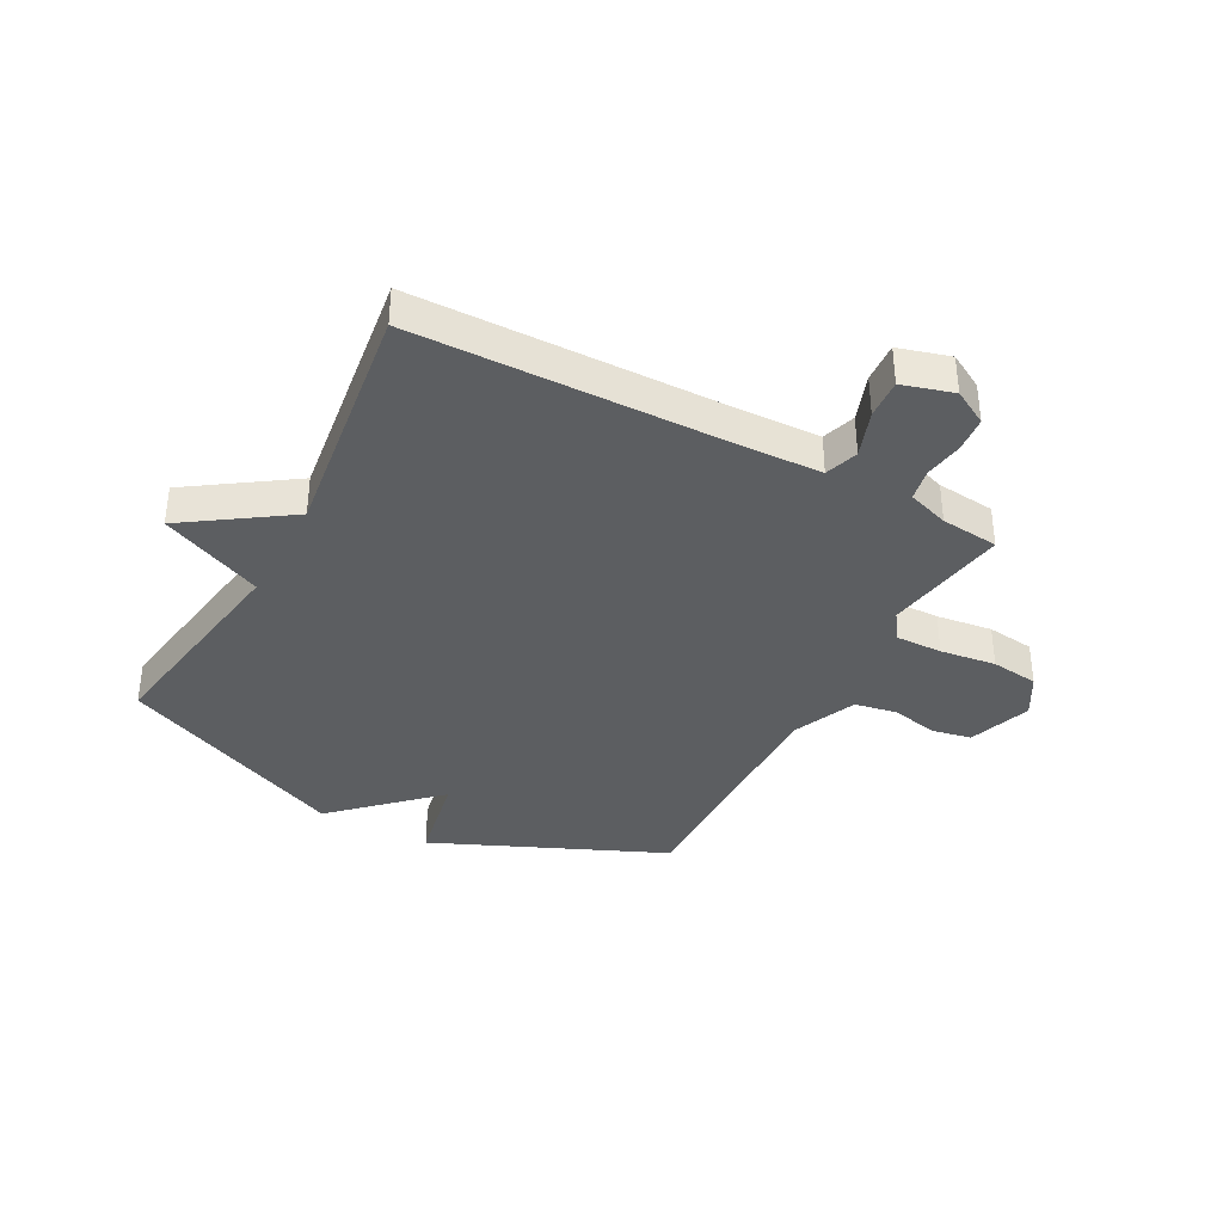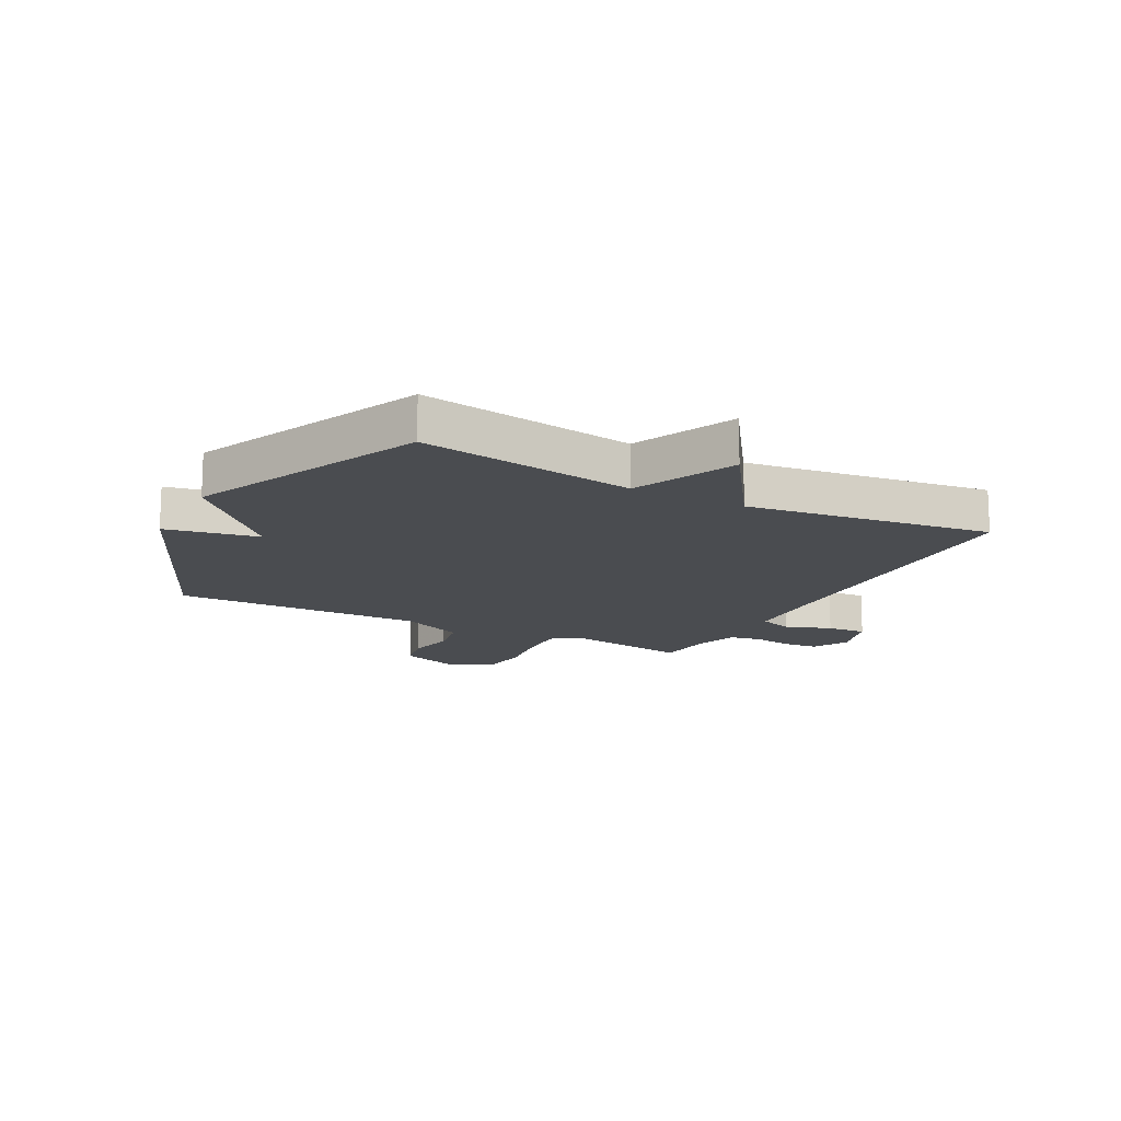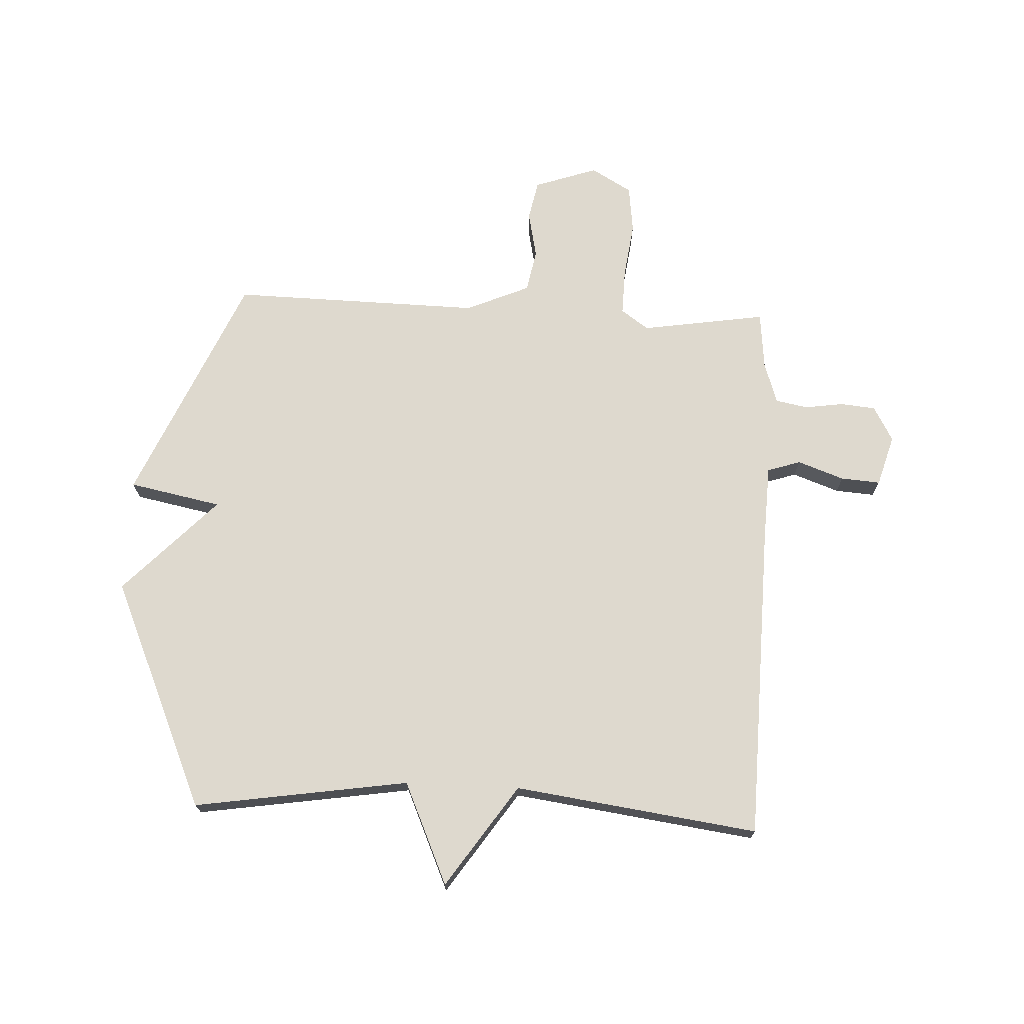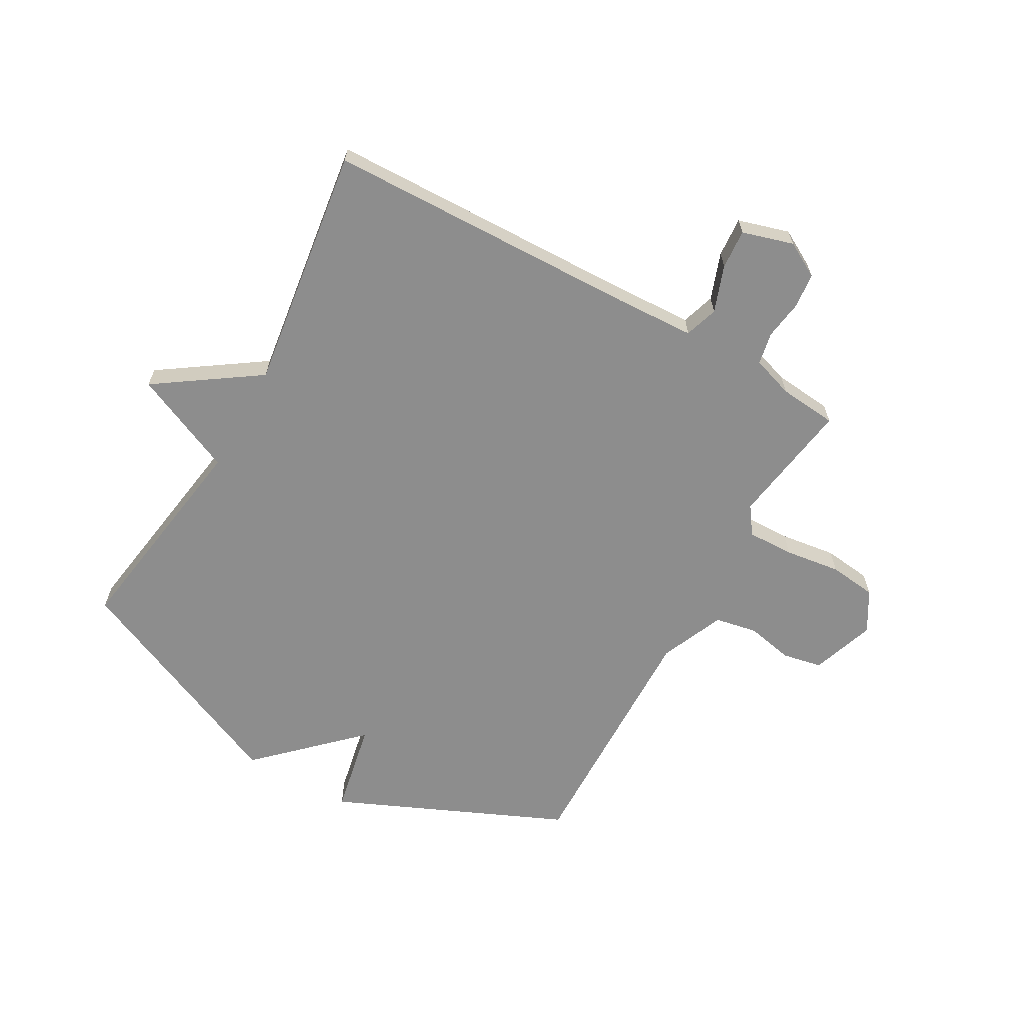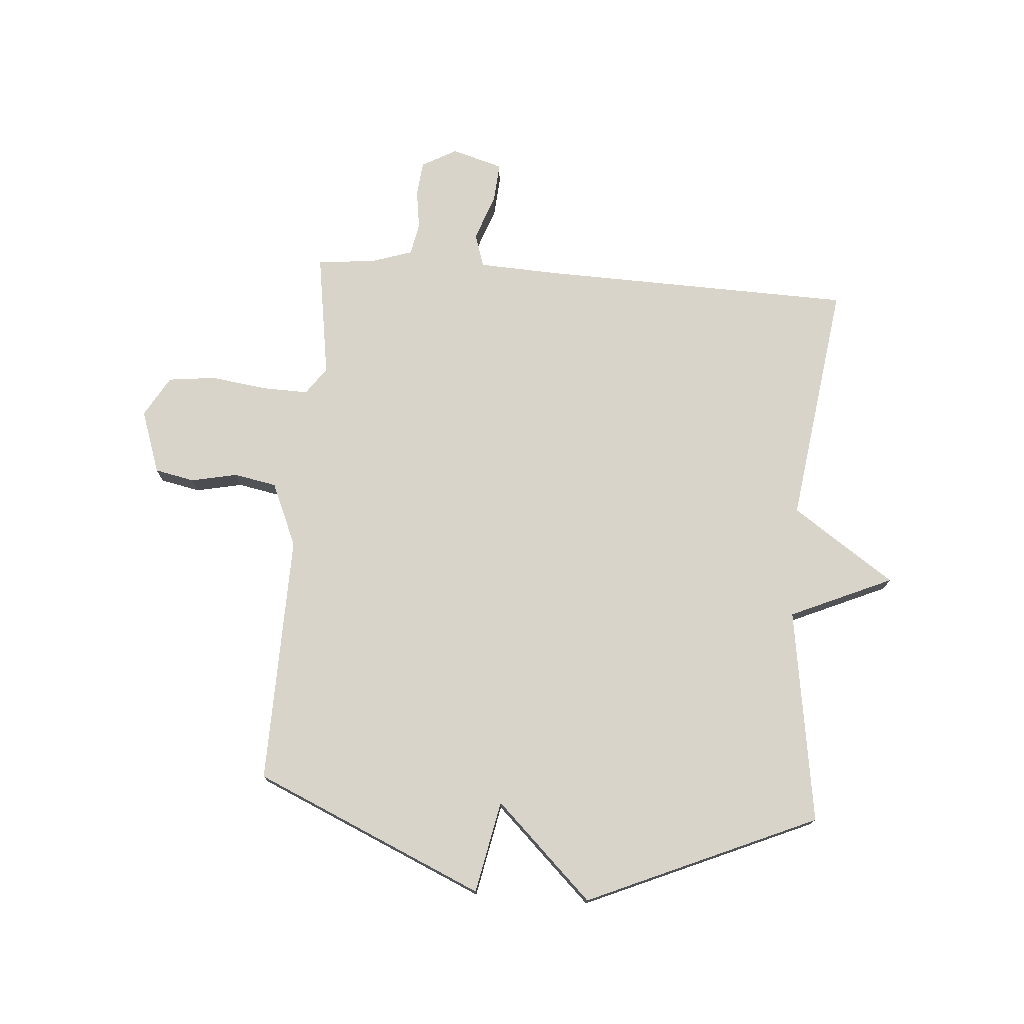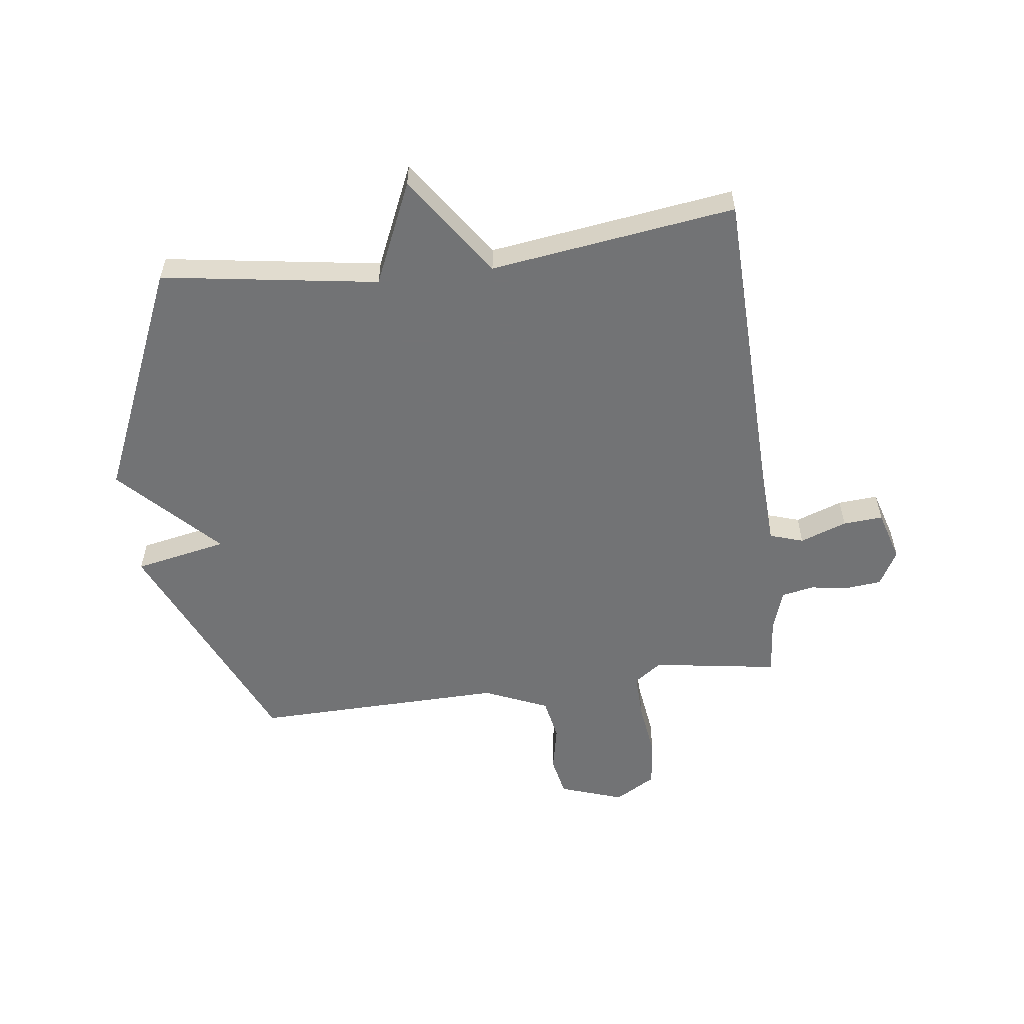
<metadata>
{"format":"obj","ext":"obj","renderer":"f3d","projection":"perspective","resolution":1024,"background":"white","views":[{"elev":-37.3,"azim":61.7,"up":"+Y"},{"elev":-14.9,"azim":-27.9,"up":"+Y"},{"elev":71.4,"azim":2.7,"up":"+Y"},{"elev":-64.6,"azim":60.7,"up":"+Y"},{"elev":75.1,"azim":-85.5,"up":"+Y"},{"elev":-55.9,"azim":7.5,"up":"+Y"}]}
</metadata>
<code>
v -0.5 0.07 0.5
v -0.125 0.07 0.442
v -0.046 0.07 0.62
v 0.075 0.07 0.442
v 0.5 0.07 0.5
v 0.513 0.07 -0.047
v 0.519 0.07 -0.185
v 0.577 0.07 -0.204
v 0.658 0.07 -0.175
v 0.727 0.07 -0.17
v 0.753 0.07 -0.259
v 0.719 0.07 -0.32
v 0.658 0.07 -0.326
v 0.59 0.07 -0.316
v 0.534 0.07 -0.327
v 0.51 0.07 -0.399
v 0.5 0.07 -0.5
v 0.282 0.07 -0.466
v 0.234 0.07 -0.5
v 0.236 0.07 -0.581
v 0.249 0.07 -0.678
v 0.239 0.07 -0.761
v 0.168 0.07 -0.802
v 0.058 0.07 -0.764
v 0.044 0.07 -0.695
v 0.061 0.07 -0.614
v 0.047 0.07 -0.54
v -0.064 0.07 -0.492
v -0.5 0.07 -0.5
v -0.675 0.07 -0.1
v -0.514 0.07 -0.068
v -0.675 0.07 0.1
v -0.5 0 0.5
v -0.125 0 0.442
v -0.046 0 0.62
v 0.075 0 0.442
v 0.5 0 0.5
v 0.513 0 -0.047
v 0.519 0 -0.185
v 0.577 0 -0.204
v 0.658 0 -0.175
v 0.727 0 -0.17
v 0.753 0 -0.259
v 0.719 0 -0.32
v 0.658 0 -0.326
v 0.59 0 -0.316
v 0.534 0 -0.327
v 0.51 0 -0.399
v 0.5 0 -0.5
v 0.282 0 -0.466
v 0.234 0 -0.5
v 0.236 0 -0.581
v 0.249 0 -0.678
v 0.239 0 -0.761
v 0.168 0 -0.802
v 0.058 0 -0.764
v 0.044 0 -0.695
v 0.061 0 -0.614
v 0.047 0 -0.54
v -0.064 0 -0.492
v -0.5 0 -0.5
v -0.675 0 -0.1
v -0.514 0 -0.068
v -0.675 0 0.1
f 31 32 1 2
f 28 29 30 31
f 27 28 31 2
f 2 3 4
f 27 2 4
f 26 27 4
f 24 25 26
f 23 24 26
f 22 23 26
f 21 22 26
f 20 21 26
f 19 20 26 4
f 4 5 6
f 19 4 6
f 18 19 6
f 18 6 7
f 17 18 7
f 16 17 7
f 15 16 7
f 14 15 7 8
f 12 13 14
f 11 12 14
f 10 11 14
f 9 10 14
f 8 9 14
f 34 33 64 63
f 63 62 61 60
f 34 63 60 59
f 36 35 34
f 36 34 59
f 36 59 58
f 58 57 56
f 58 56 55
f 58 55 54
f 58 54 53
f 58 53 52
f 36 58 52 51
f 38 37 36
f 38 36 51
f 38 51 50
f 39 38 50
f 39 50 49
f 39 49 48
f 39 48 47
f 40 39 47 46
f 46 45 44
f 46 44 43
f 46 43 42
f 46 42 41
f 46 41 40
f 1 33 34 2
f 2 34 35 3
f 3 35 36 4
f 4 36 37 5
f 5 37 38 6
f 6 38 39 7
f 7 39 40 8
f 8 40 41 9
f 9 41 42 10
f 10 42 43 11
f 11 43 44 12
f 12 44 45 13
f 13 45 46 14
f 14 46 47 15
f 15 47 48 16
f 16 48 49 17
f 17 49 50 18
f 18 50 51 19
f 19 51 52 20
f 20 52 53 21
f 21 53 54 22
f 22 54 55 23
f 23 55 56 24
f 24 56 57 25
f 25 57 58 26
f 26 58 59 27
f 27 59 60 28
f 28 60 61 29
f 29 61 62 30
f 30 62 63 31
f 31 63 64 32
f 32 64 33 1

</code>
